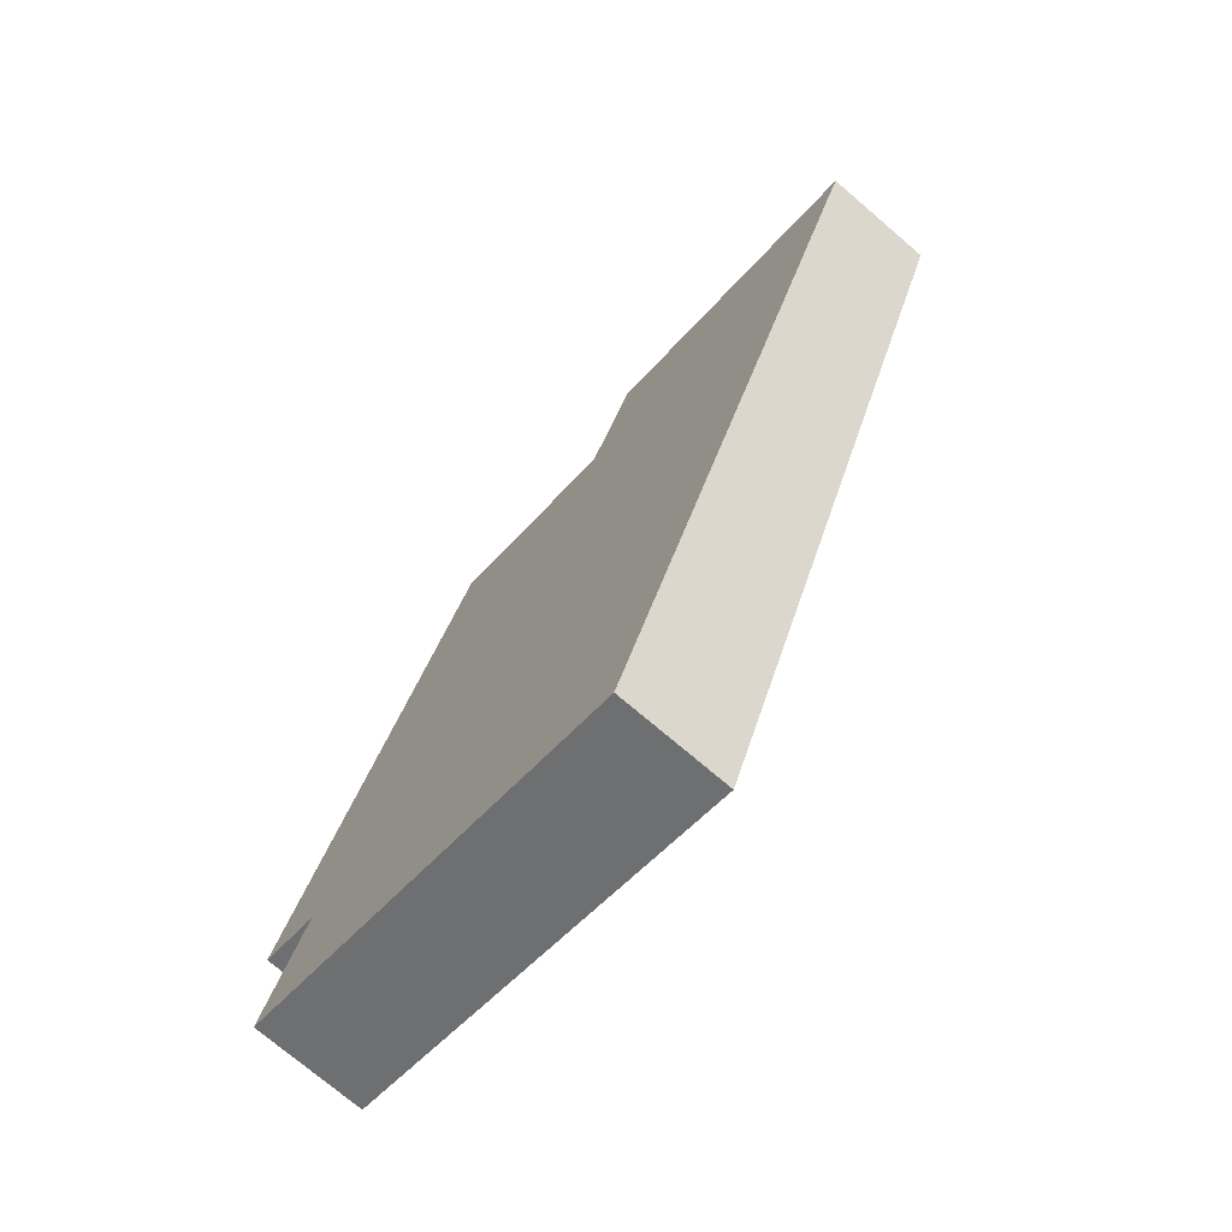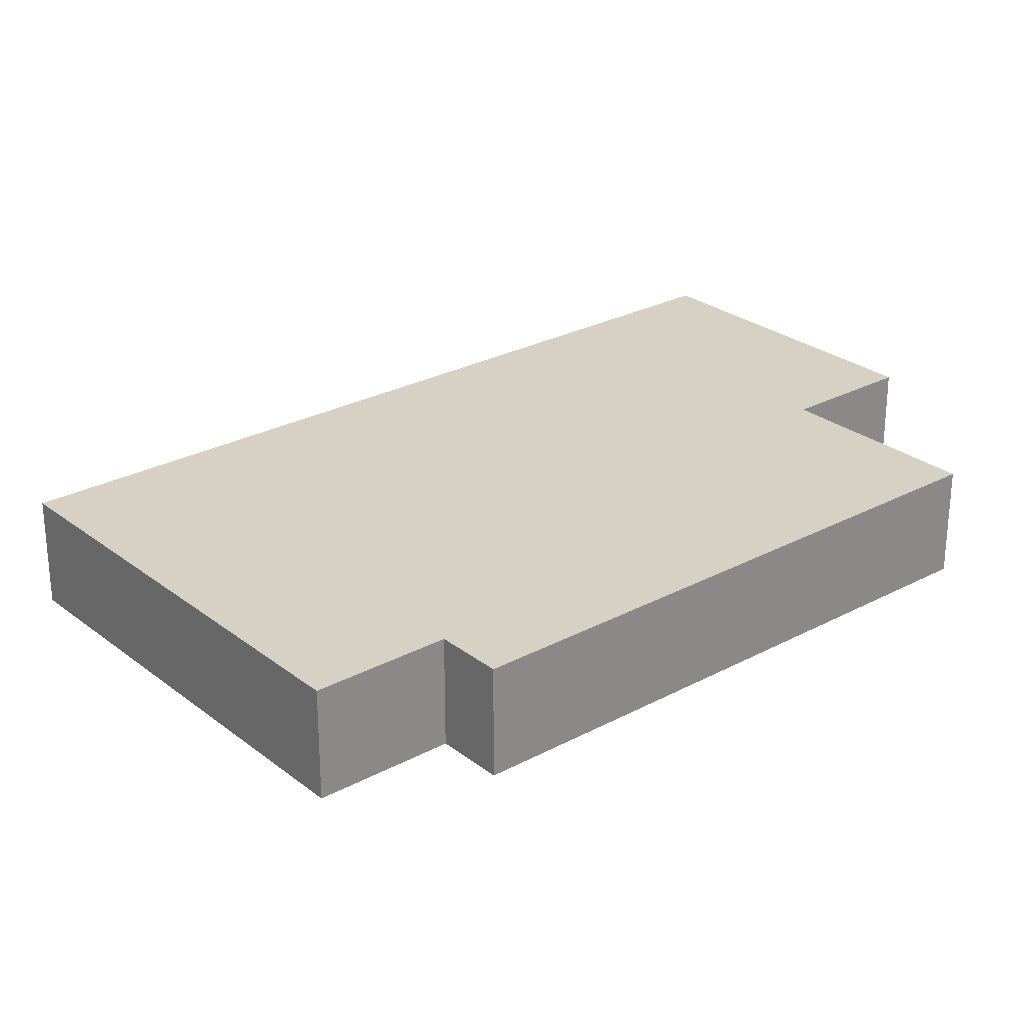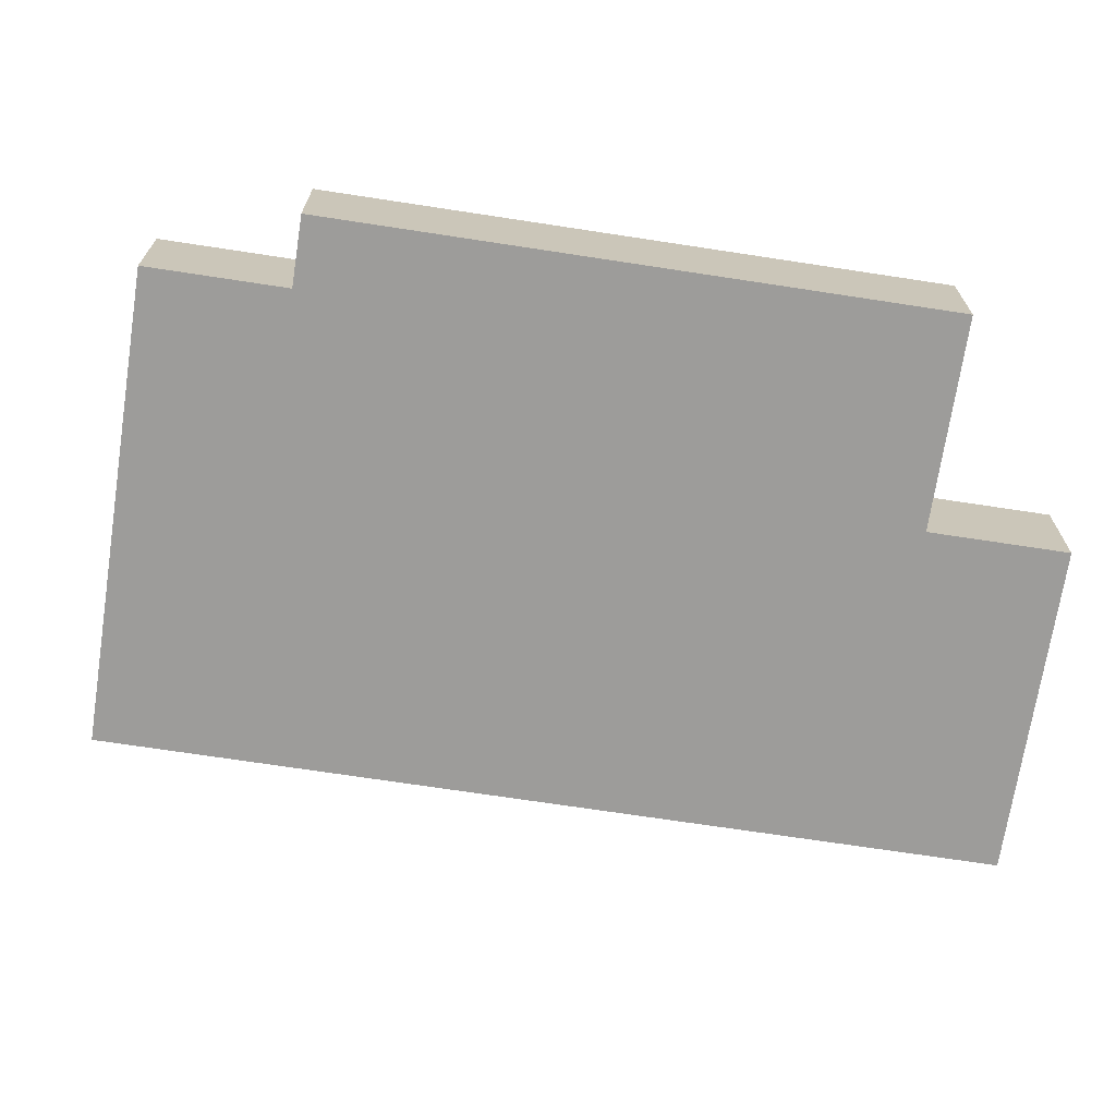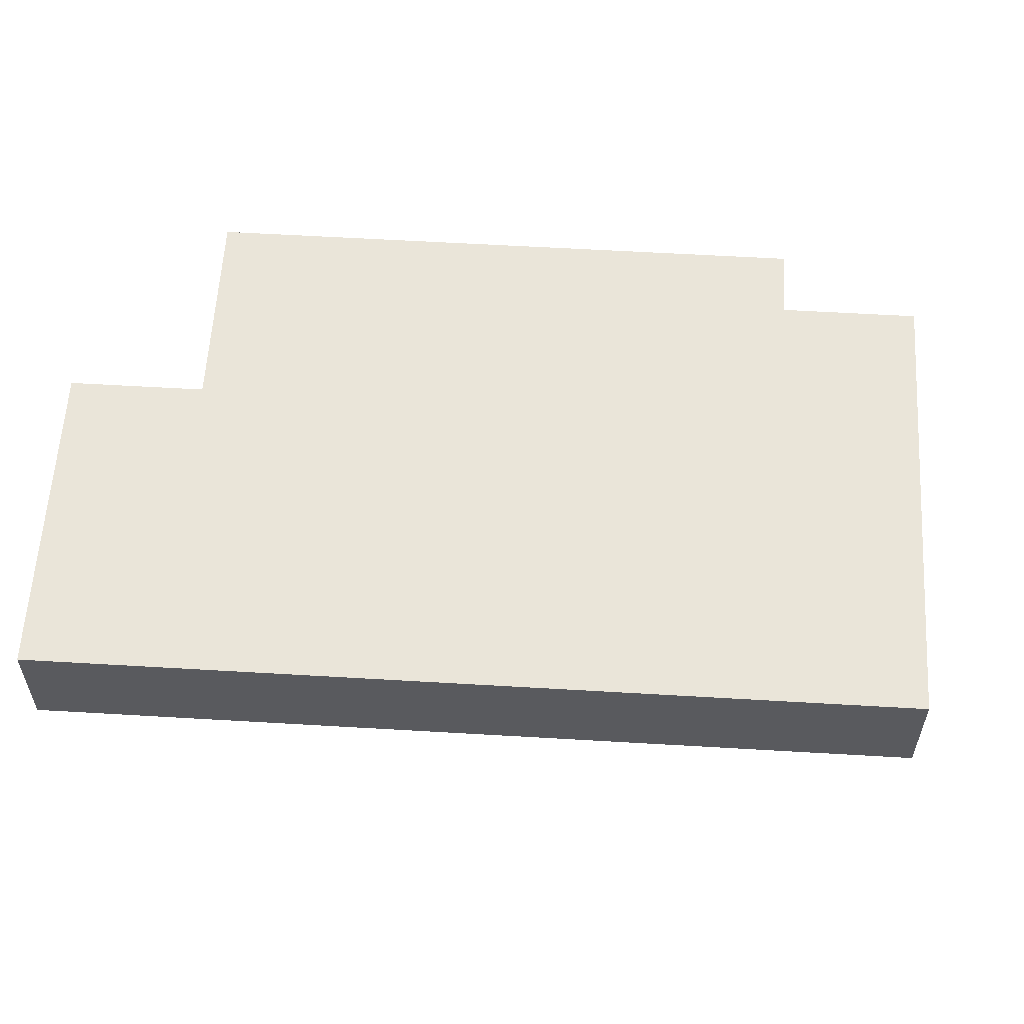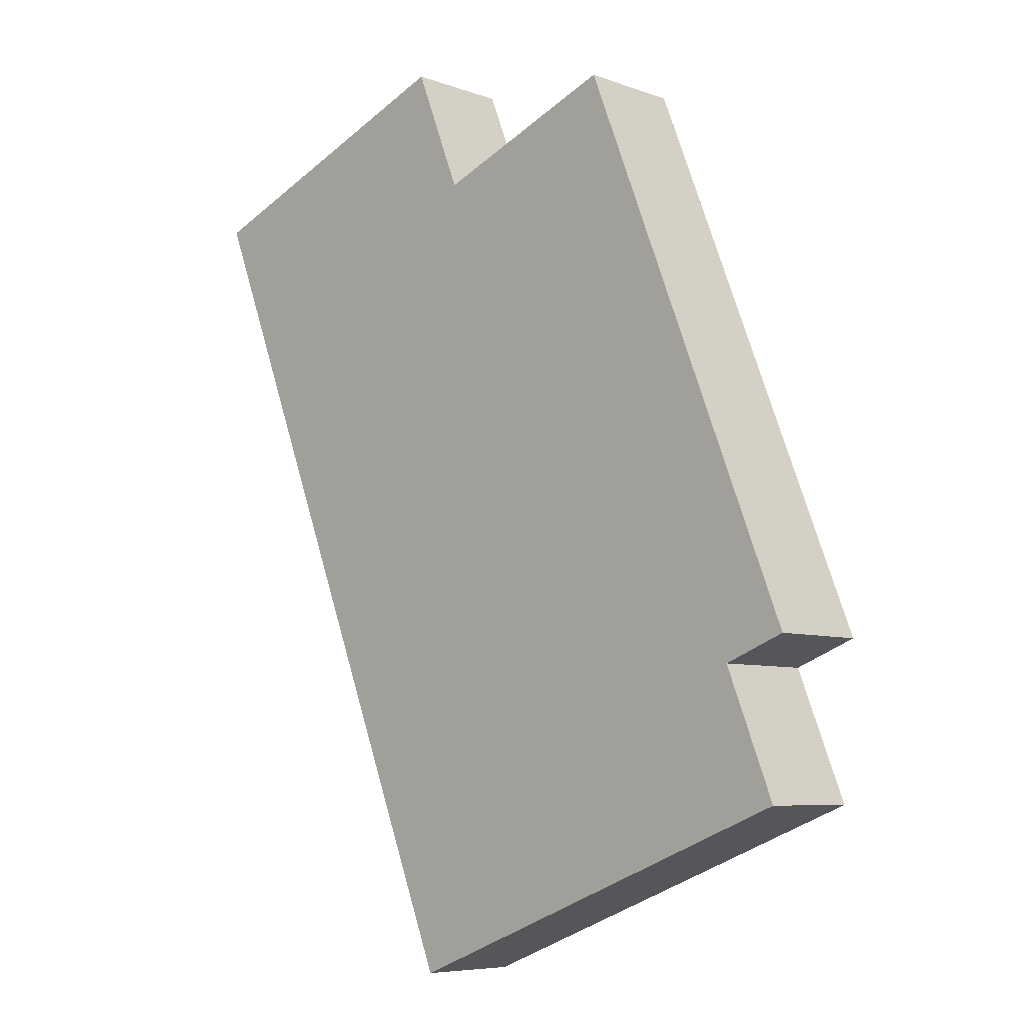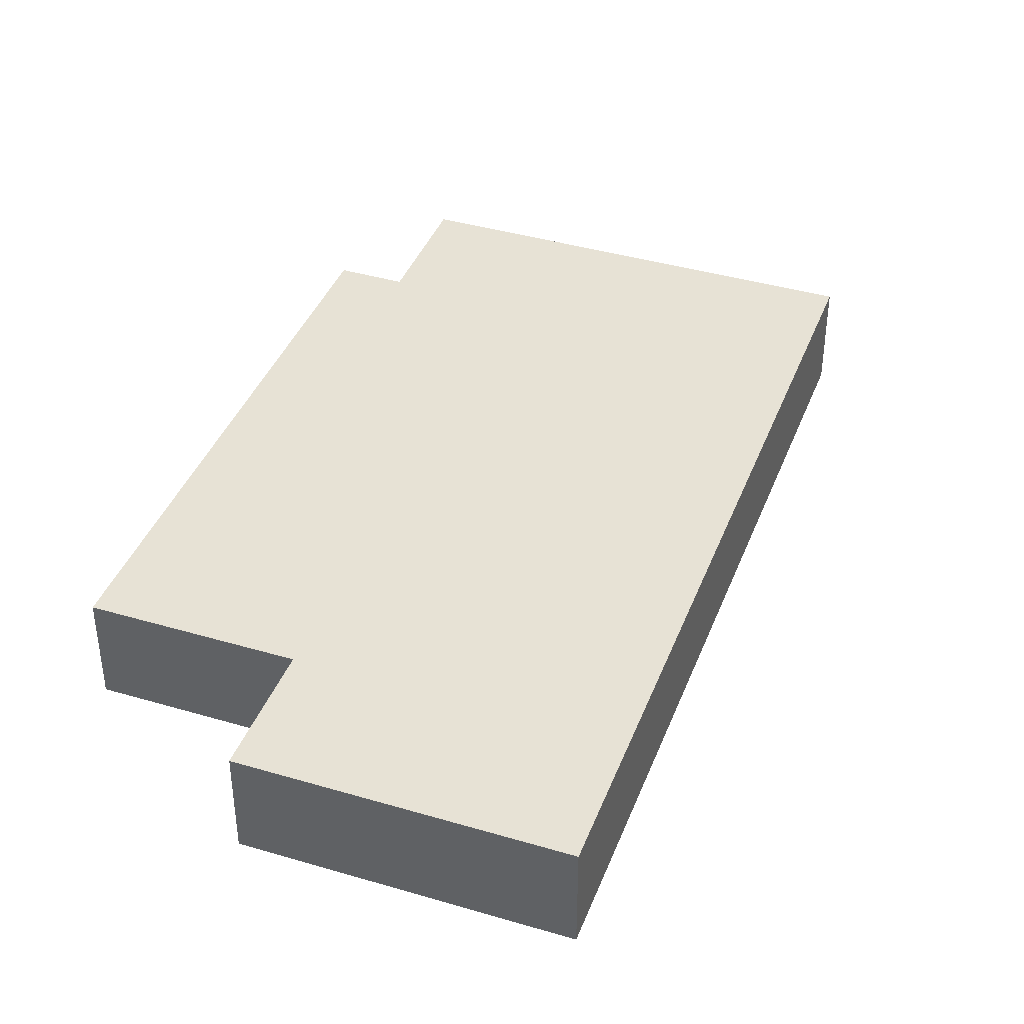
<metadata>
{"format":"obj","ext":"obj","renderer":"f3d","projection":"perspective","resolution":1024,"background":"white","views":[{"elev":-73.7,"azim":49.5,"up":"+Z"},{"elev":26.7,"azim":-108.4,"up":"+Y"},{"elev":-70.1,"azim":-77.2,"up":"+Y"},{"elev":58.6,"azim":115.0,"up":"+Y"},{"elev":-6.8,"azim":-136.6,"up":"+Z"},{"elev":40.2,"azim":41.5,"up":"+Y"}]}
</metadata>
<code>
v  14.34 5.517 27.22
v  20.92 5.517 24.63
v  21.02 5.517 24.59
v  36.38 5.517 18.64
v  23.56 5.517 31.05
v  38.89 5.517 25.01
v  21.05 5.517 24.68
v  25.09 5.517 -9.999
v  11.21 5.517 28.45
v  8.037 5.517 20.39
v  6.898 5.517 17.5
v  2.878 5.517 7.303
v  1.783 5.517 4.524
v  3.222 5.517 -1.27
v  3.129 5.517 -1.233
v  3.185 5.517 -1.364
v  22.57 5.517 -16.39
v  0.664 5.517 -7.76
v  10.87 5.517 -11.78
v  7.151 5.517 -10.32
v  9.211 5.517 -11.13
v  0 5.517 3.378e-16
v  0.664 4.752e-16 -7.76
v  3.185 8.352e-17 -1.364
v  3.222 7.777e-17 -1.27
v  0 0 0
v  1.783 -2.77e-16 4.524
v  2.878 -4.472e-16 7.303
v  6.898 -1.072e-15 17.5
v  8.037 -1.249e-15 20.39
v  11.21 -1.742e-15 28.45
v  21.02 -1.506e-15 24.59
v  23.56 -1.901e-15 31.05
v  21.05 -1.511e-15 24.68
v  3.129 7.55e-17 -1.233
v  22.57 1.004e-15 -16.39
v  10.87 7.214e-16 -11.78
v  9.211 6.815e-16 -11.13
v  7.151 6.317e-16 -10.32
v  14.34 -1.667e-15 27.22
v  20.92 -1.508e-15 24.63
v  38.89 -1.531e-15 25.01
v  36.38 -1.141e-15 18.64
v  25.09 6.123e-16 -9.999
g defaultobject
f 1 2 3
f 4 5 6
f 5 4 7
f 7 4 8
f 7 8 3
f 3 8 1
f 1 8 9
f 9 8 10
f 10 8 11
f 11 8 12
f 12 8 13
f 13 8 14
f 13 14 15
f 14 8 16
f 16 8 17
f 16 17 18
f 18 17 19
f 18 19 20
f 20 19 21
f 22 13 15
f 23 16 18
f 16 23 24
f 16 24 14
f 14 24 25
f 26 13 22
f 13 26 27
f 13 27 12
f 12 27 28
f 12 28 11
f 11 28 29
f 11 29 10
f 10 29 30
f 10 30 9
f 9 30 31
f 32 7 3
f 7 32 5
f 5 32 33
f 33 32 34
f 25 15 14
f 15 25 22
f 22 25 26
f 26 25 35
f 36 19 17
f 19 36 37
f 19 37 21
f 21 37 20
f 20 37 38
f 20 38 39
f 20 39 18
f 18 39 23
f 31 1 9
f 1 31 40
f 1 40 2
f 2 40 41
f 2 41 3
f 3 41 32
f 33 6 5
f 6 33 42
f 42 4 6
f 4 42 43
f 4 43 8
f 8 43 44
f 8 44 17
f 17 44 36
f 27 35 25
f 35 27 26
f 33 43 42
f 43 33 44
f 44 33 34
f 44 34 32
f 44 32 41
f 44 41 40
f 44 40 31
f 44 31 30
f 44 30 29
f 44 29 28
f 44 28 36
f 36 28 27
f 36 27 37
f 37 27 25
f 37 25 24
f 37 24 23
f 37 23 39
f 37 39 38

</code>
